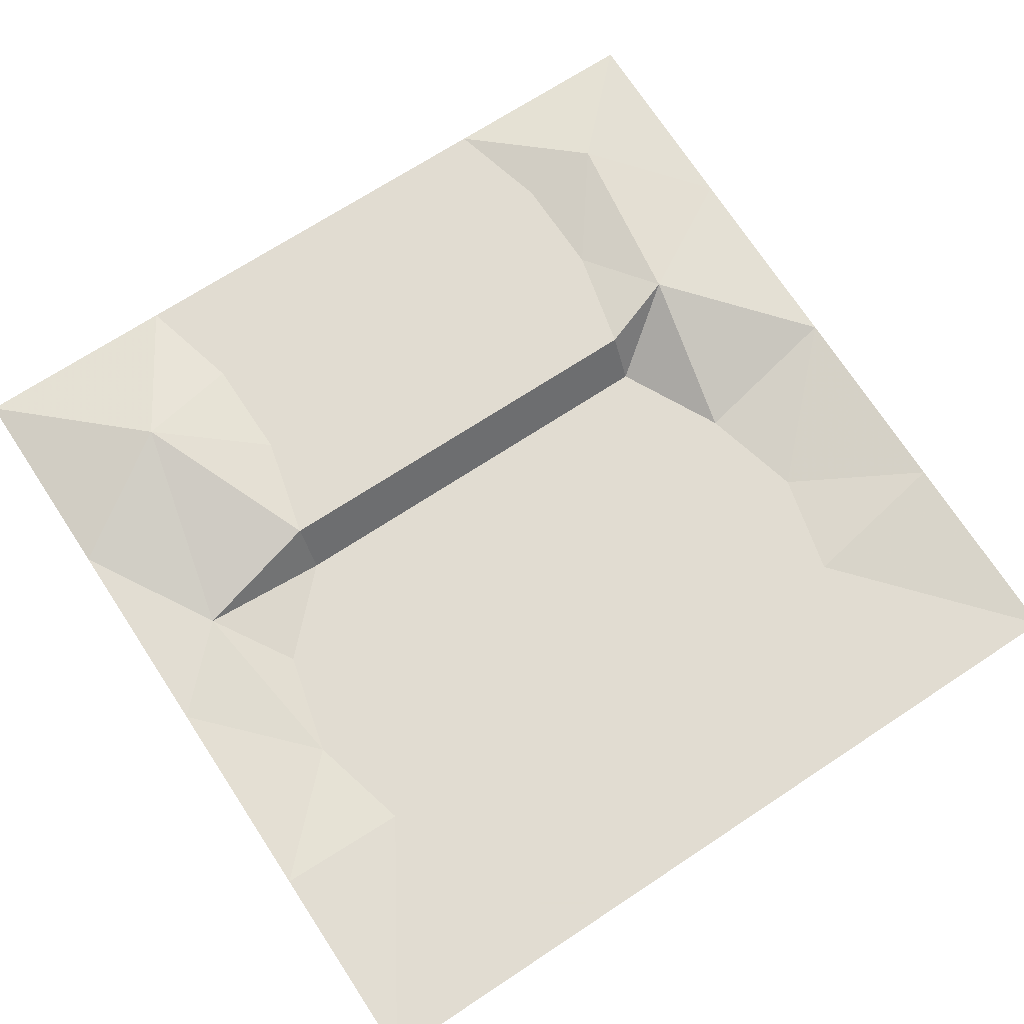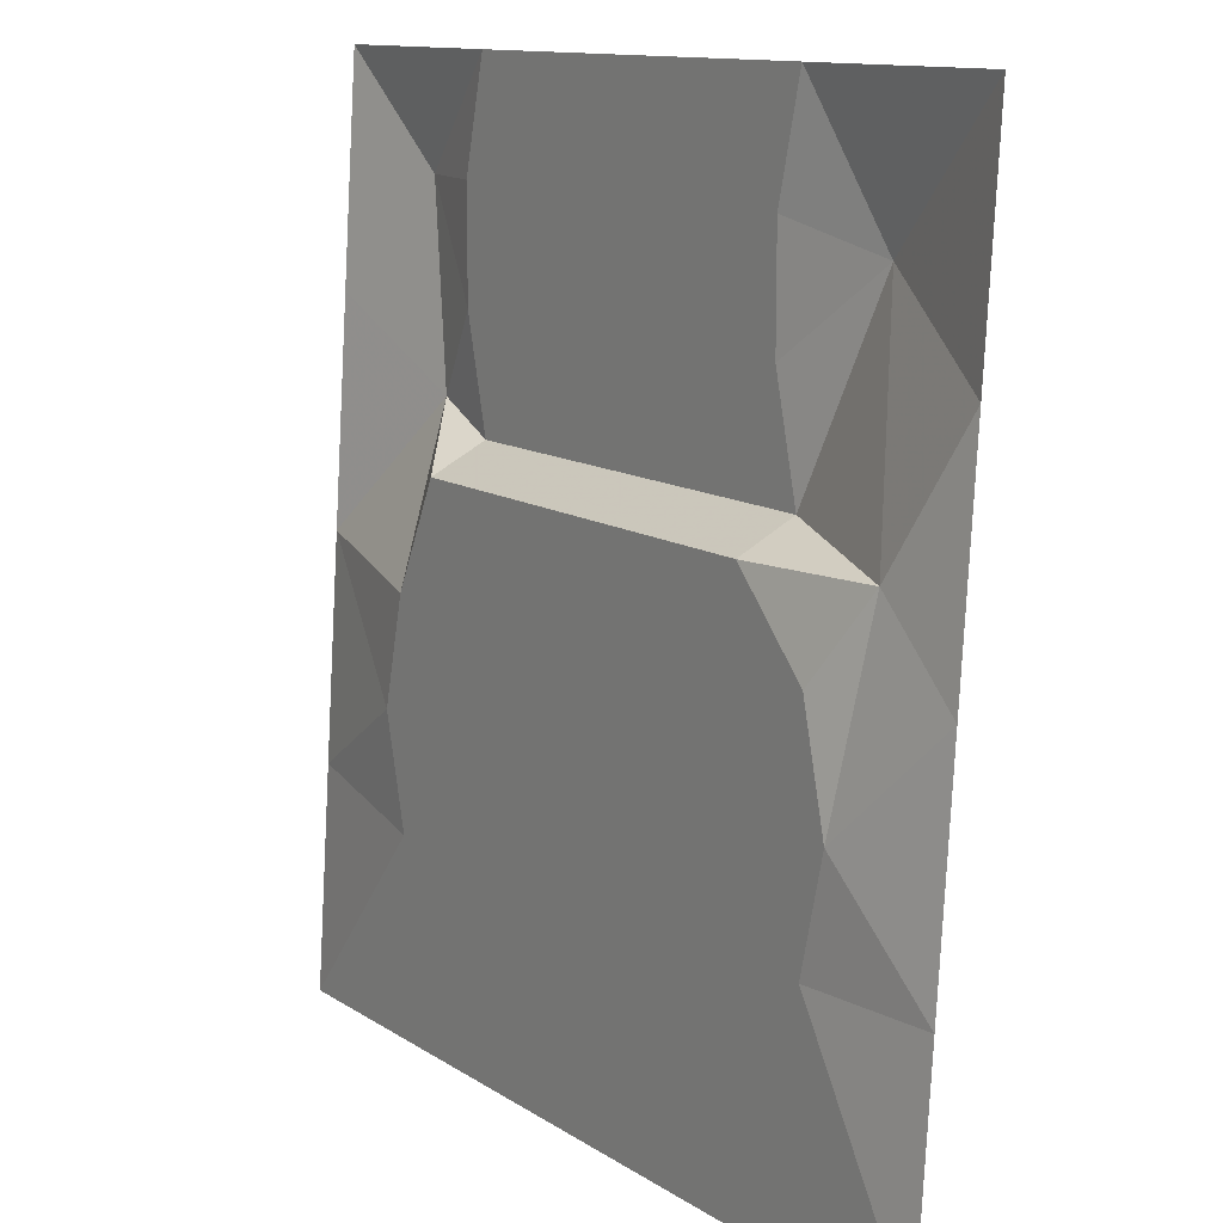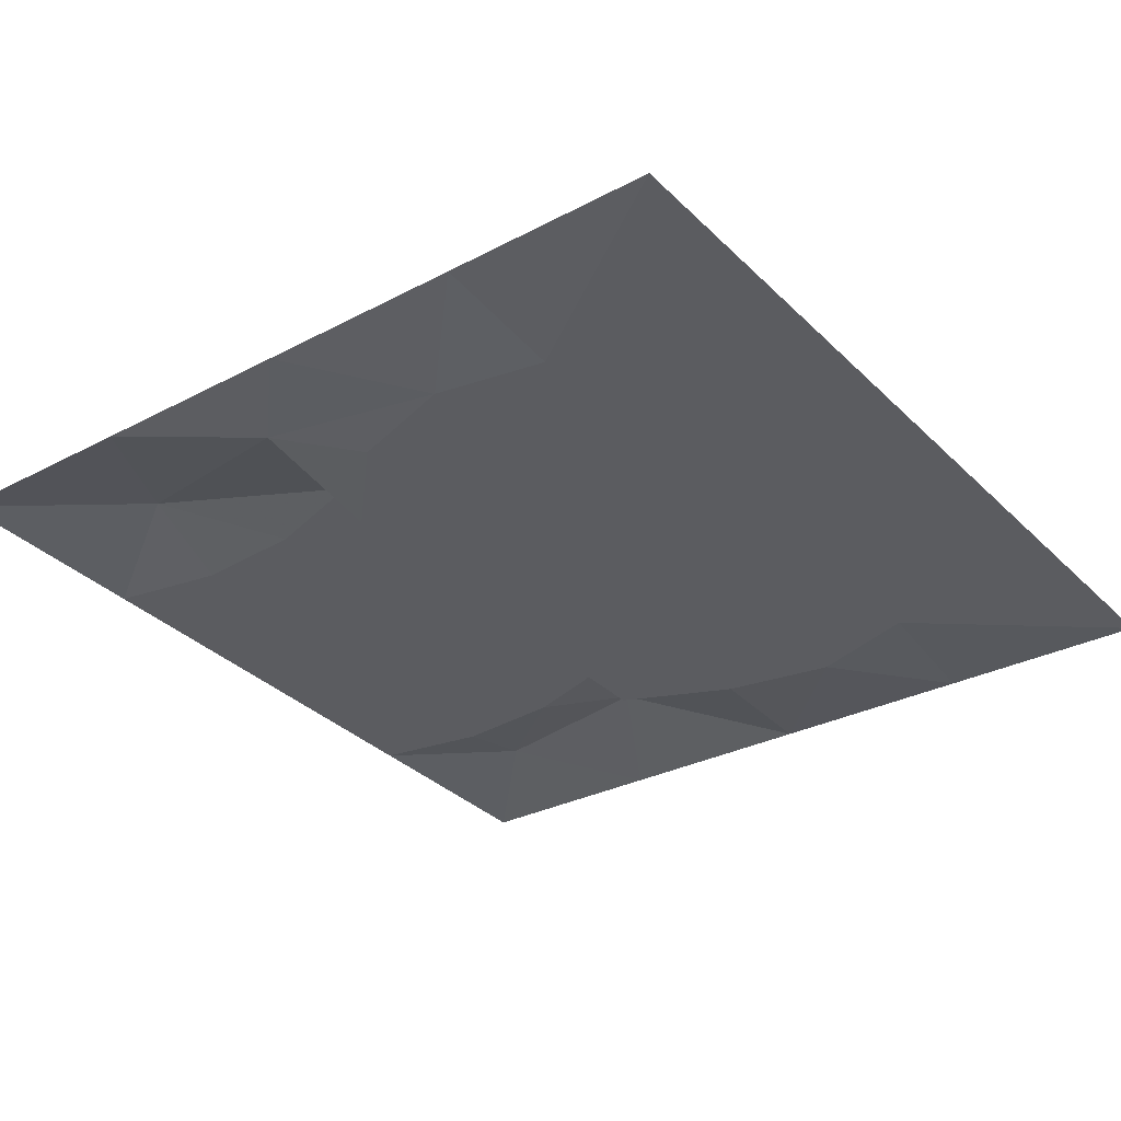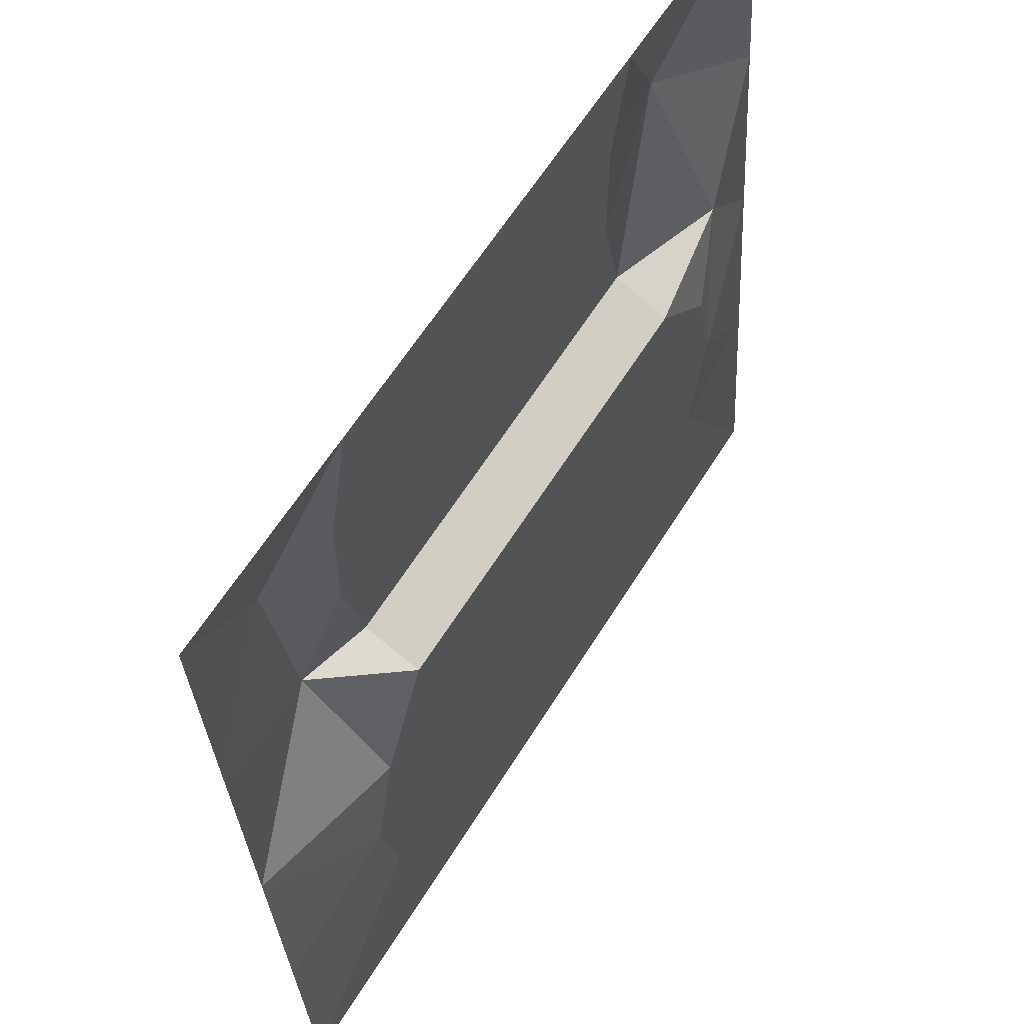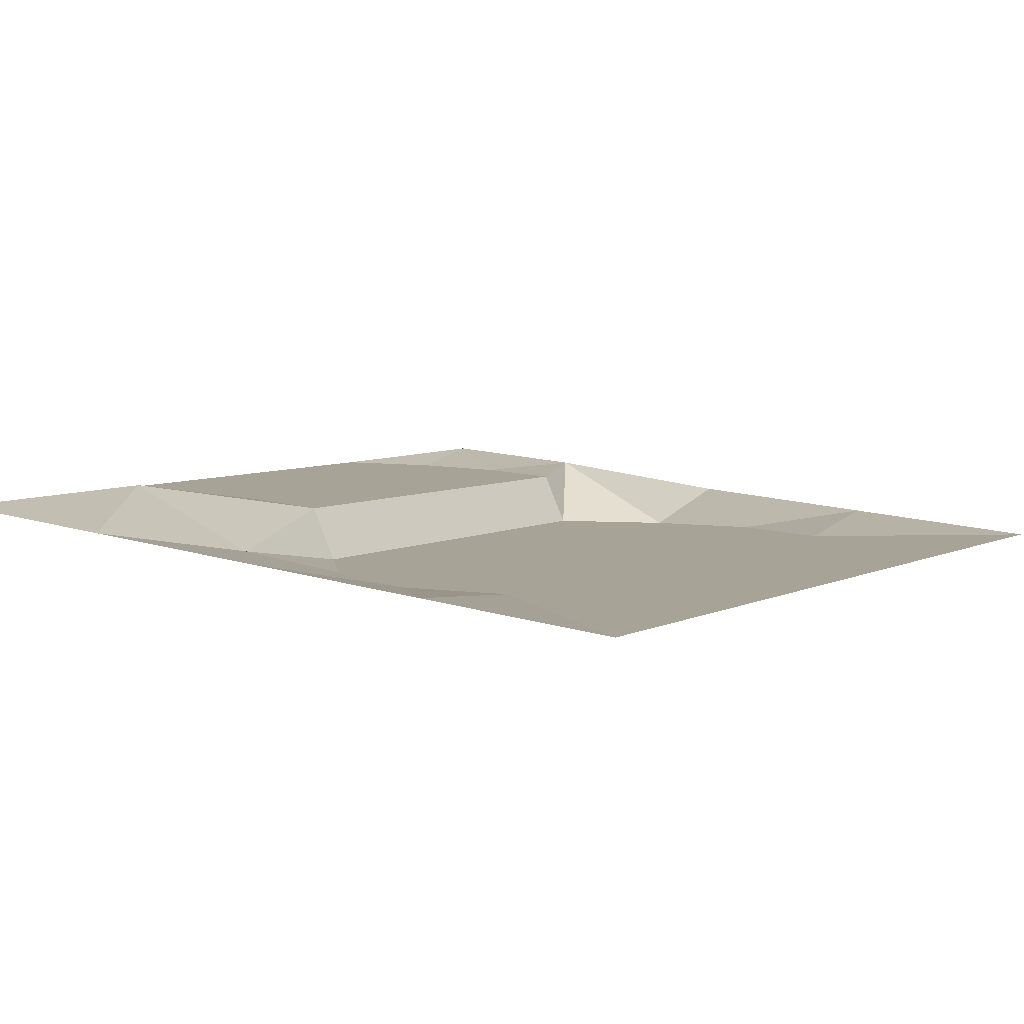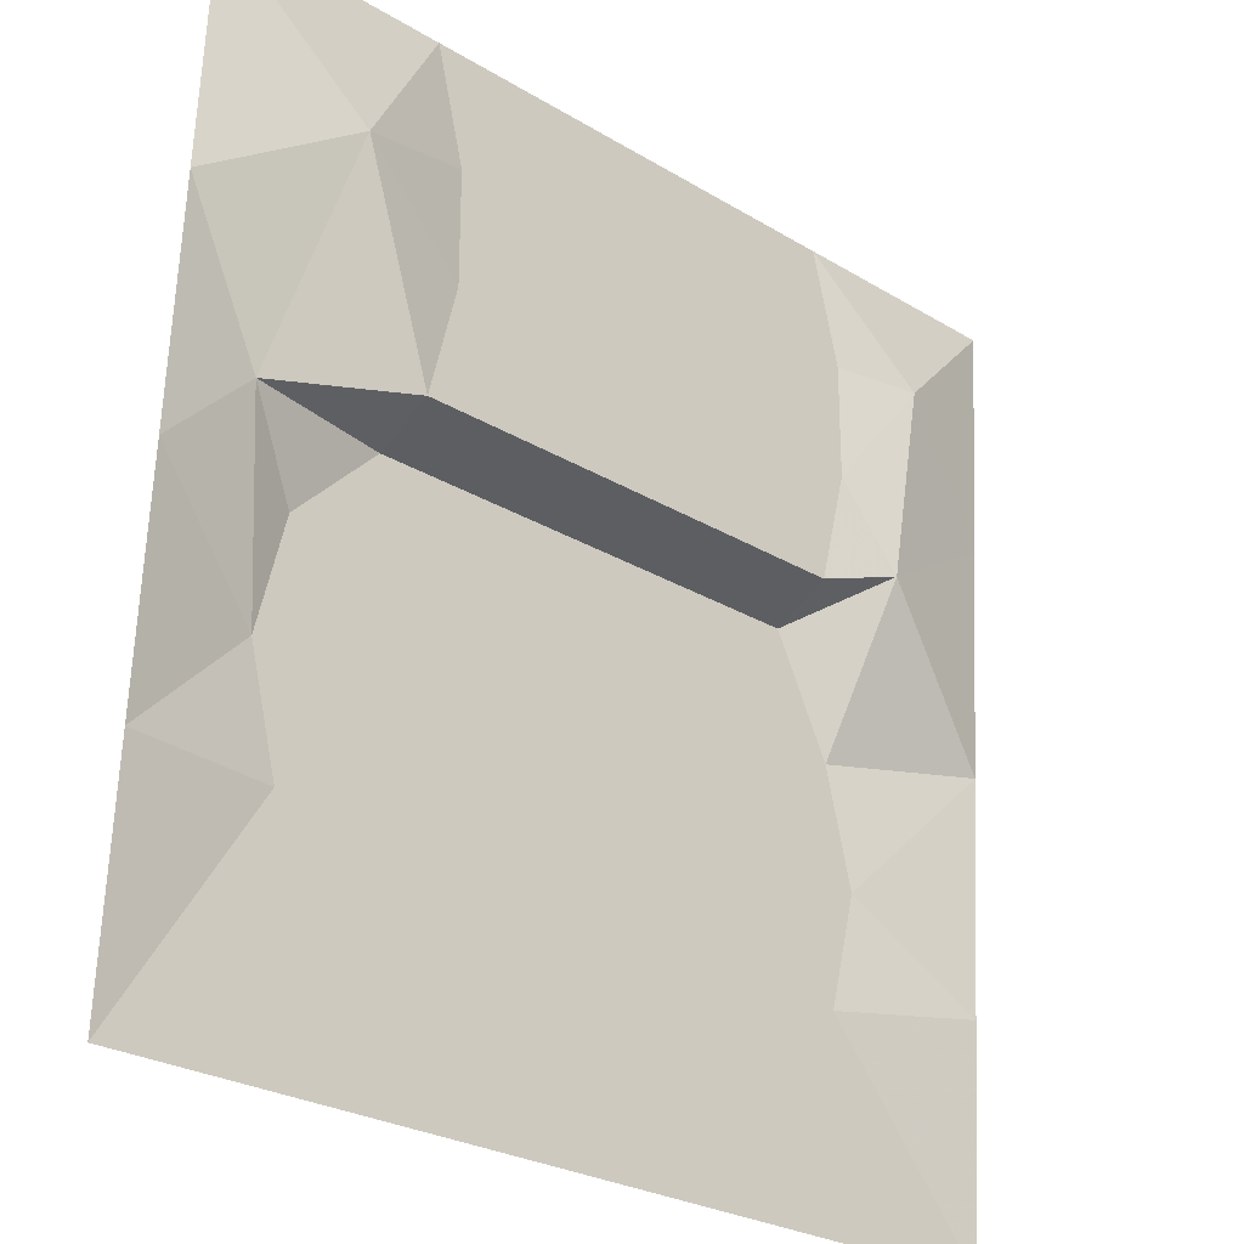
<metadata>
{"format":"obj","ext":"obj","renderer":"f3d","projection":"perspective","resolution":1024,"background":"white","views":[{"elev":69.3,"azim":-33.5,"up":"+Z"},{"elev":12.0,"azim":-123.8,"up":"+Y"},{"elev":-34.8,"azim":-51.8,"up":"+Z"},{"elev":60.9,"azim":121.6,"up":"+Y"},{"elev":6.7,"azim":-53.3,"up":"+Z"},{"elev":-26.4,"azim":-43.6,"up":"+Y"}]}
</metadata>
<code>
v -20.48 20.48 2.57
v -10.24 20.48 2.57
v -14.08 14.08 3.53
v -20.48 10.24 1.93
v -16.64 3.84 1.13
v -10.24 5.12 2.57
v -8.96 10.24 2.57
v -8.96 15.36 2.57
v -10.24 3.84 0.01
v -14.08 0 0.01
v -15.36 -5.12 0.01
v -20.48 0 1.29
v -20.48 -10.24 0.65
v -14.08 -10.24 0.01
v -20.48 -20.48 0.01
v -12.8 -15.36 0.01
v -10.24 -20.48 0.01
v 20.48 20.48 2.57
v 10.24 20.48 2.57
v 15.36 15.36 3.37
v 11.52 15.36 2.57
v 11.52 10.24 2.57
v 14.08 6.4 3.05
v 20.48 10.24 1.93
v 20.48 0 1.29
v 12.8 -1.28 0.01
v 10.24 3.84 0.01
v 10.24 5.12 2.57
v 14.08 -6.4 0.01
v 20.48 -10.24 0.65
v 12.8 -11.52 0.01
v 20.48 -20.48 0.01
v 8.96 -15.36 0.01
v 10.24 -20.48 0.01
v -1.28 -6.4 0.01
v 0 -20.48 0.01
v 0 20.48 2.57
f 1 2 3
f 3 1 4
f 4 3 5
f 5 3 6
f 6 3 7
f 7 3 8
f 2 3 8
f 5 6 9
f 9 5 10
f 10 5 11
f 11 5 12
f 12 5 4
f 11 12 13
f 13 11 14
f 14 13 15
f 15 14 16
f 16 15 17
f 18 19 20
f 20 19 21
f 20 21 22
f 22 20 23
f 23 20 24
f 24 20 18
f 23 24 25
f 25 23 26
f 26 23 27
f 27 23 28
f 23 28 22
f 25 26 29
f 29 25 30
f 29 30 31
f 31 30 32
f 32 31 33
f 33 34 32
f 34 33 35
f 35 36 34
f 36 35 16
f 16 17 36
f 35 16 14
f 14 9 35
f 9 14 11
f 11 10 9
f 33 35 26
f 26 29 33
f 29 33 31
f 35 26 27
f 27 9 35
f 9 27 28
f 28 6 9
f 6 28 22
f 22 7 6
f 7 22 21
f 21 8 7
f 8 2 37
f 37 8 21
f 21 19 37

</code>
